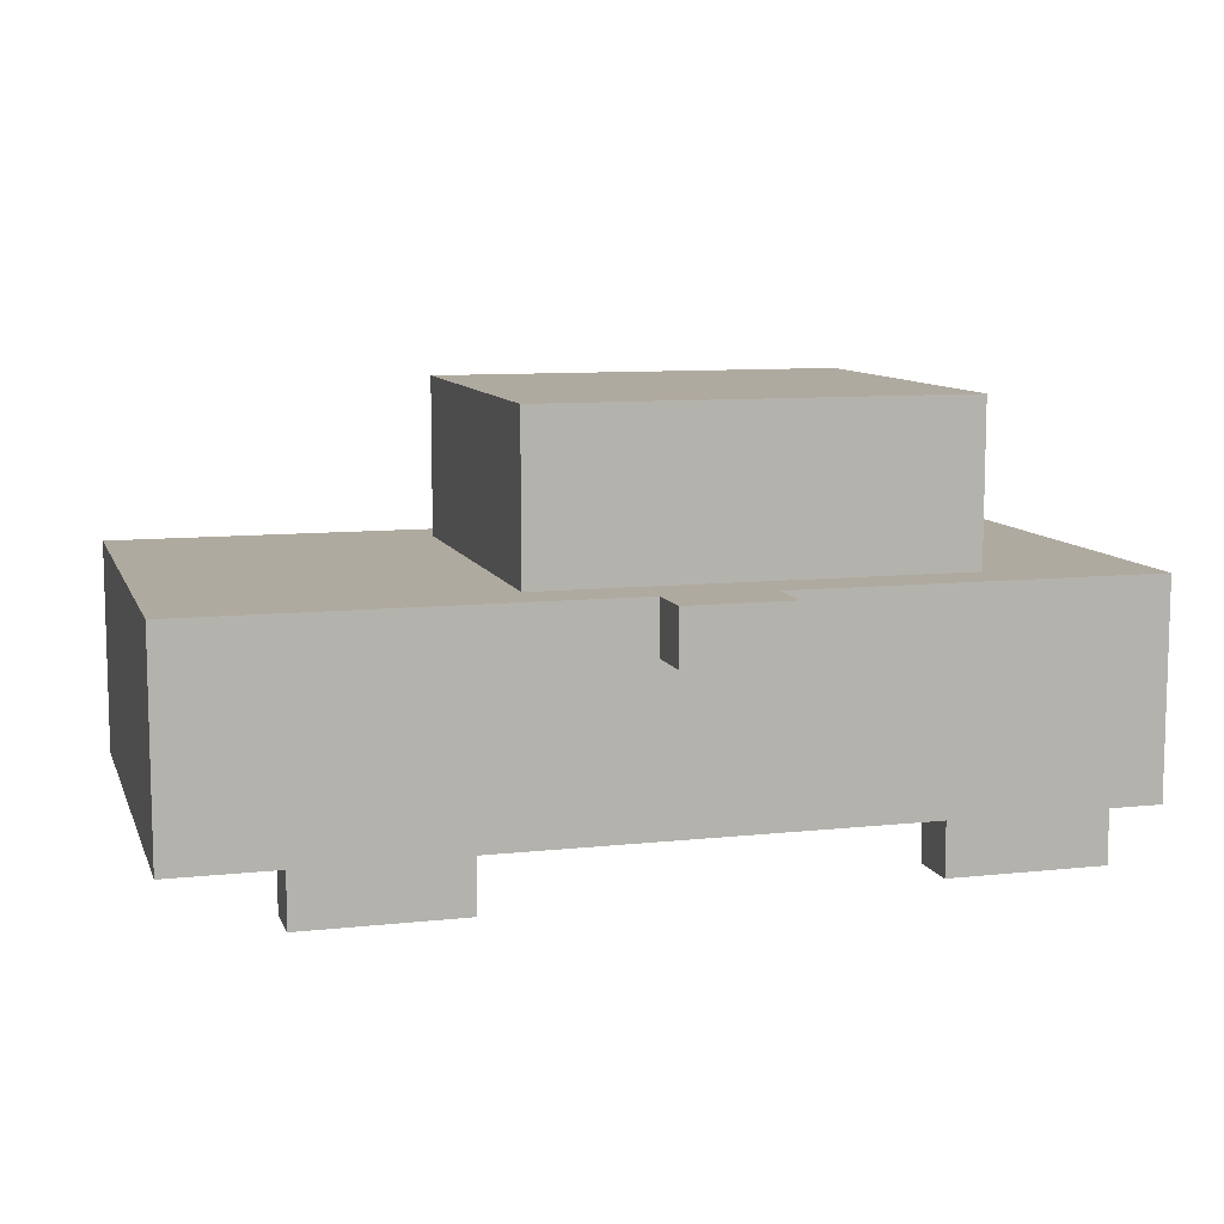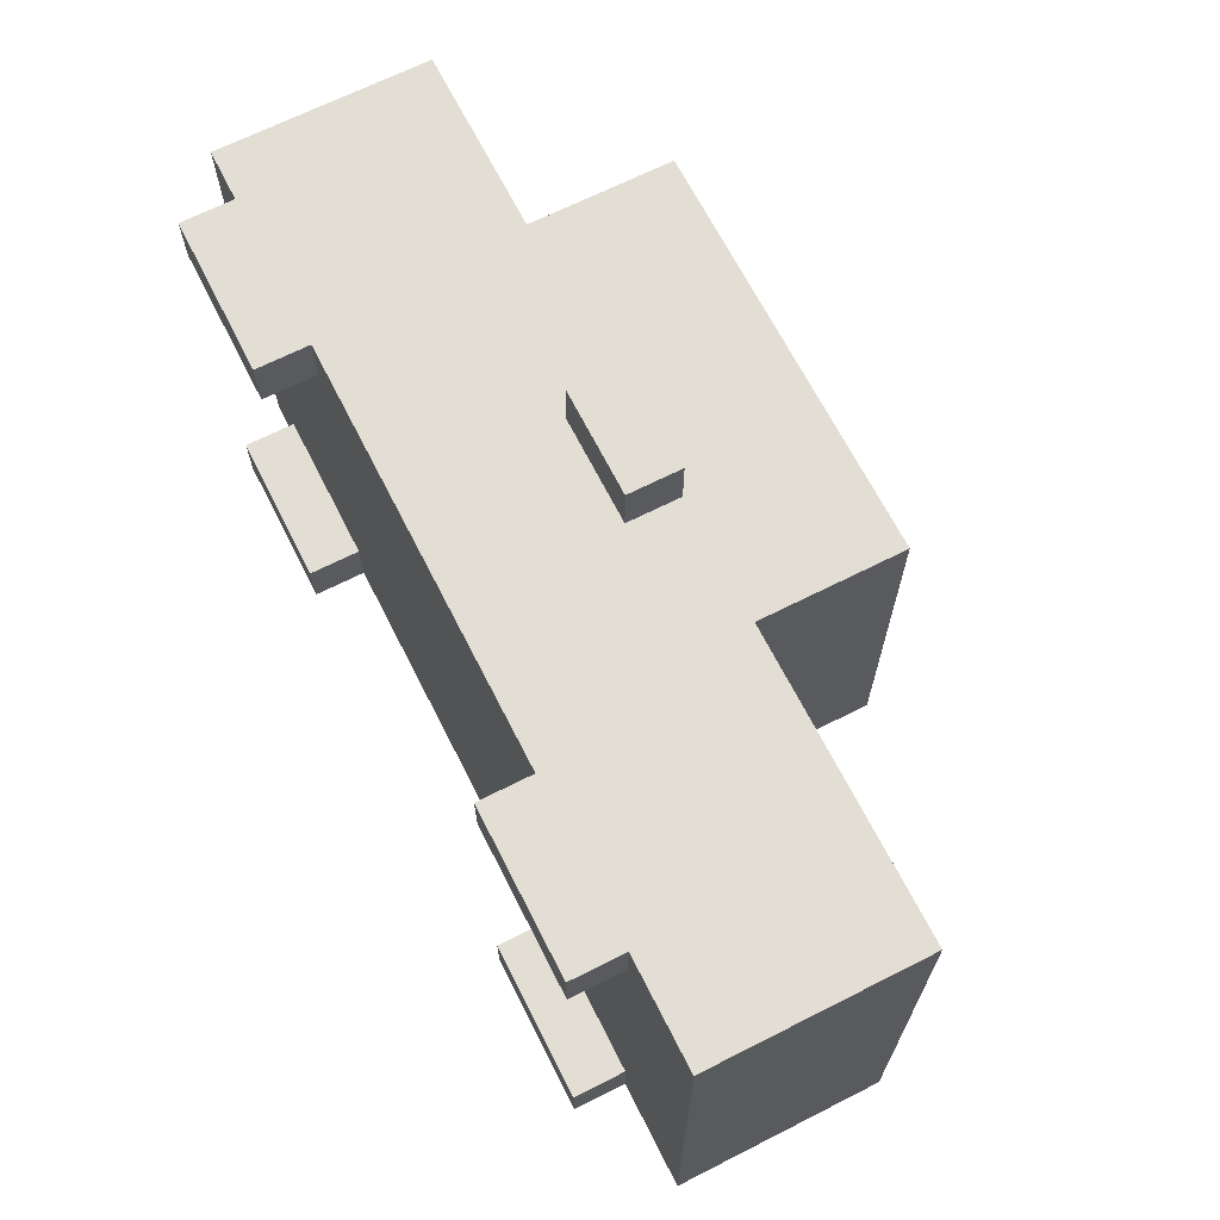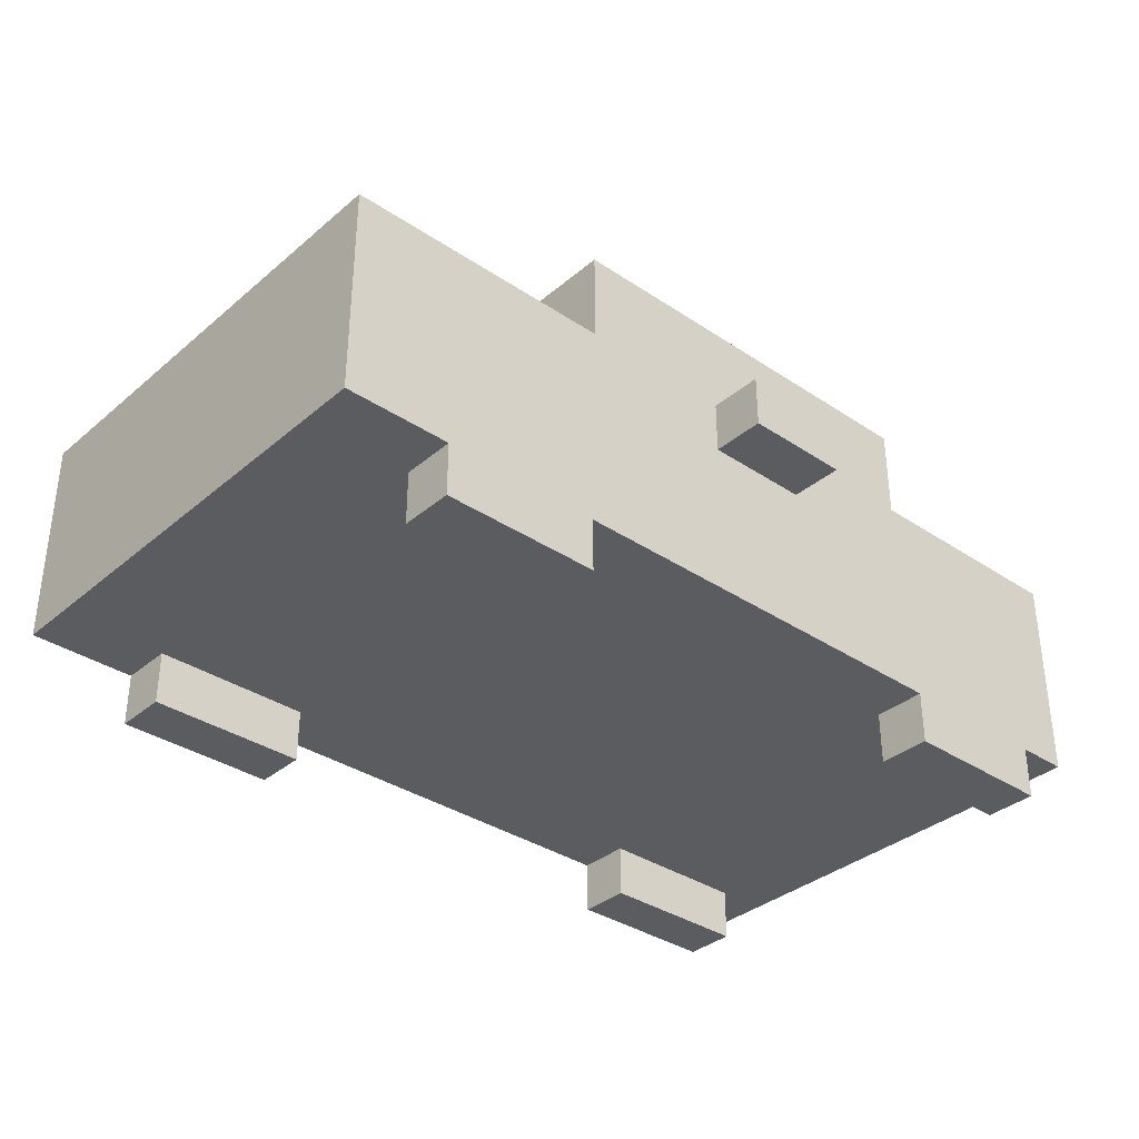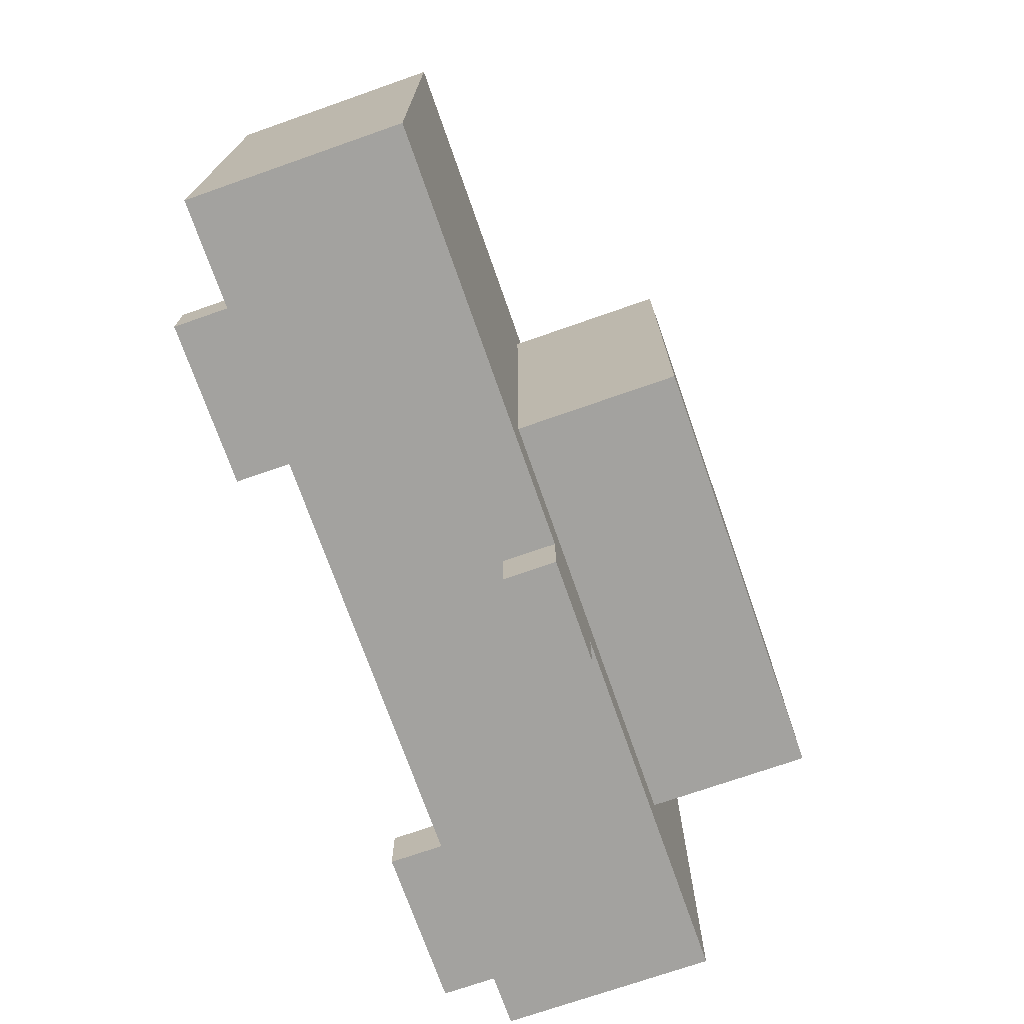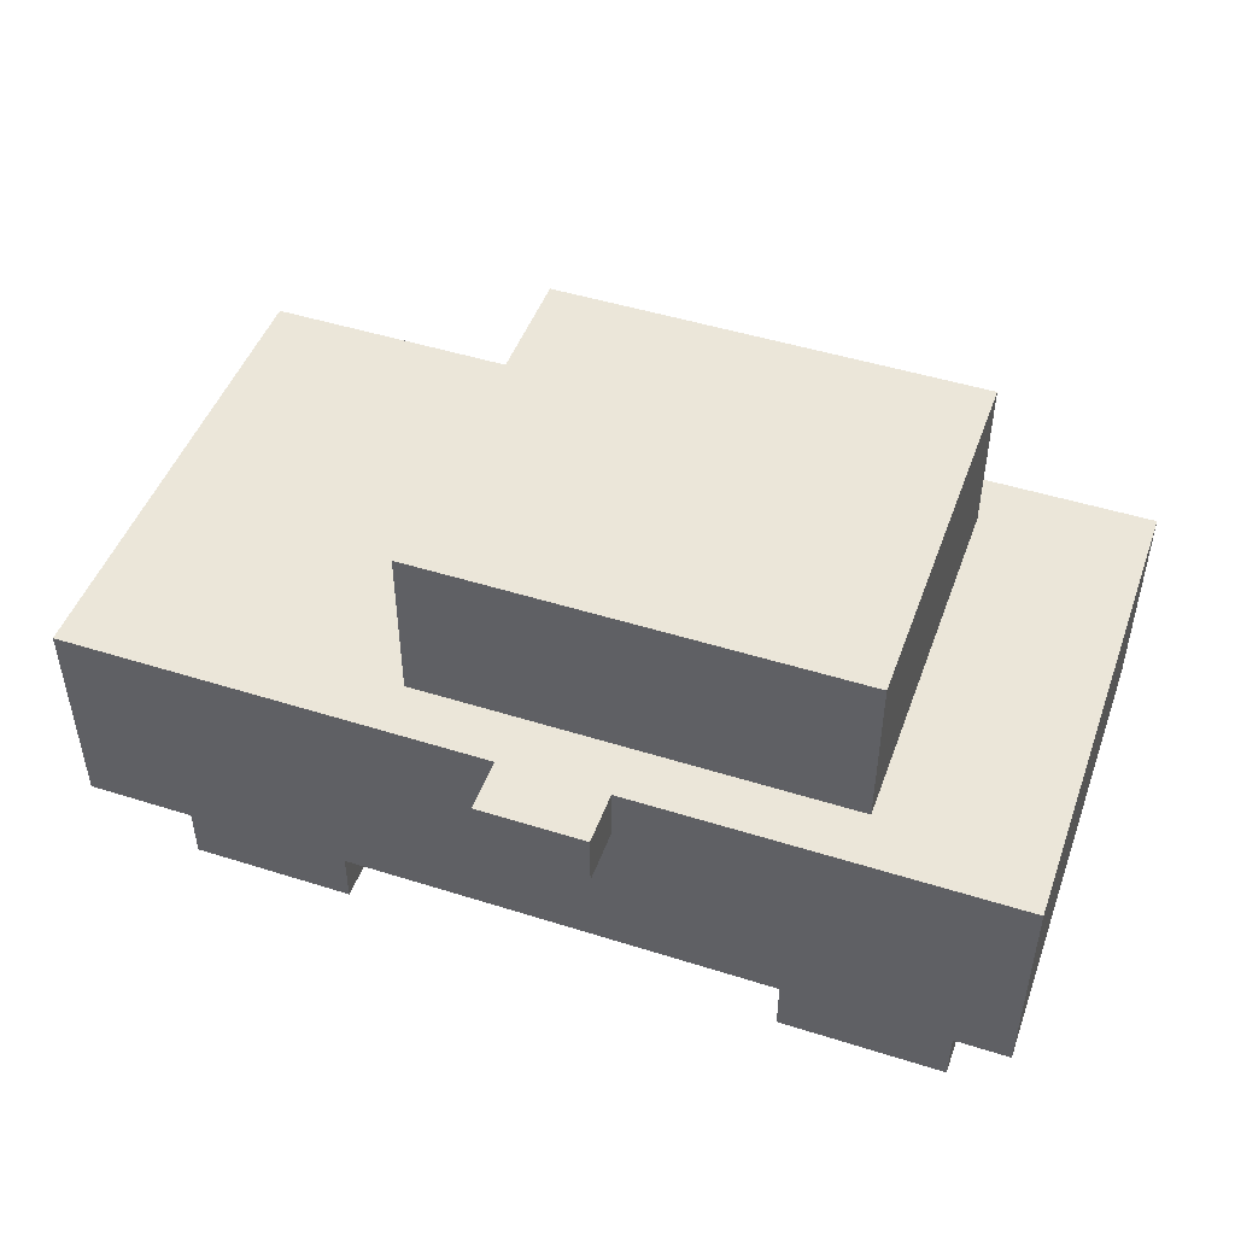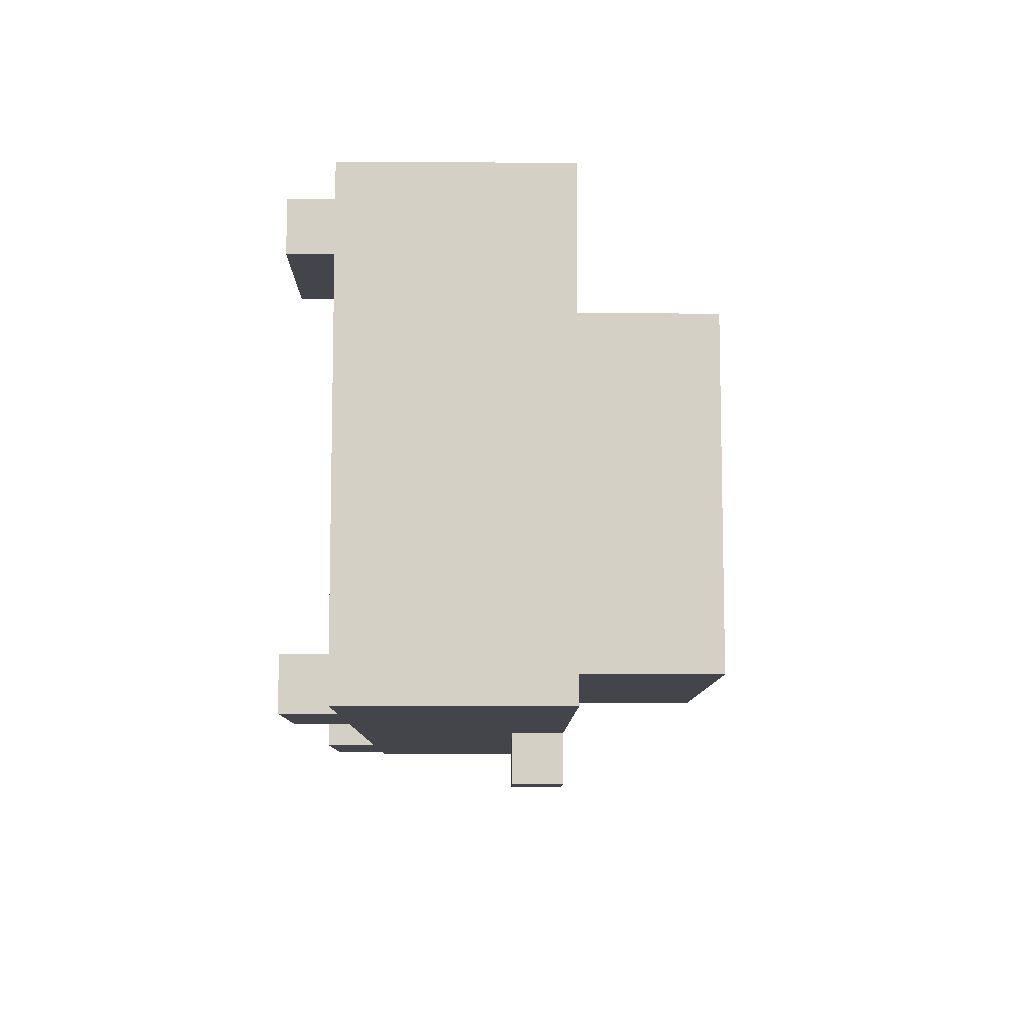
<metadata>
{"format":"obj","ext":"obj","renderer":"f3d","projection":"perspective","resolution":1024,"background":"white","views":[{"elev":9.5,"azim":164.1,"up":"+Y"},{"elev":67.3,"azim":63.1,"up":"+Z"},{"elev":-35.0,"azim":138.3,"up":"+Y"},{"elev":-72.6,"azim":109.3,"up":"+Z"},{"elev":47.5,"azim":-160.4,"up":"+Y"},{"elev":-9.2,"azim":89.5,"up":"+Z"}]}
</metadata>
<code>
o
v -0.8 0.1 0.5
v -0.8 0.1 -0.4
v -0.8 0.2 0.5
v -0.8 0.2 -0.4
v -0.8 0.3 0.5
v -0.8 0.3 0.2
v -0.8 0.3 -0.1
v -0.8 0.3 -0.4
v -0.8 0.5 0.5
v -0.8 0.5 0.2
v -0.8 0.5 -0.1
v -0.8 0.5 -0.4
v -0.7 0 0.5
v -0.7 0 0.4
v -0.7 0 -0.3
v -0.7 0 -0.4
v -0.7 0.1 0.5
v -0.7 0.1 0.4
v -0.7 0.1 -0.3
v -0.7 0.1 -0.4
v -0.5 0.5 0.4
v -0.5 0.5 0.3
v -0.5 0.5 0.2
v -0.5 0.5 -0.1
v -0.5 0.5 -0.2
v -0.5 0.5 -0.3
v -0.5 0.7 0.3
v -0.5 0.7 -0.2
v -0.5 0.8 0.4
v -0.5 0.8 -0.3
v -0.1 0.4 0.6
v -0.1 0.4 0.5
v -0.1 0.4 -0.4
v -0.1 0.4 -0.5
v -0.1 0.5 0.6
v -0.1 0.5 0.5
v -0.1 0.5 -0.4
v -0.1 0.5 -0.5
v 0.4 0 0.5
v 0.4 0 0.4
v 0.4 0 -0.3
v 0.4 0 -0.4
v 0.4 0.1 0.5
v 0.4 0.1 0.4
v 0.4 0.1 -0.3
v 0.4 0.1 -0.4
v -0.4 0 0.5
v -0.4 0 0.4
v -0.4 0 -0.3
v -0.4 0 -0.4
v -0.4 0.1 0.5
v -0.4 0.1 0.4
v -0.4 0.1 -0.3
v -0.4 0.1 -0.4
v 0.1 0.4 0.6
v 0.1 0.4 0.5
v 0.1 0.4 -0.4
v 0.1 0.4 -0.5
v 0.1 0.5 0.6
v 0.1 0.5 0.5
v 0.1 0.5 -0.4
v 0.1 0.5 -0.5
v 0.3 0.5 0.4
v 0.3 0.5 0.3
v 0.3 0.5 0.2
v 0.3 0.5 -0.1
v 0.3 0.5 -0.2
v 0.3 0.5 -0.3
v 0.3 0.7 0.3
v 0.3 0.7 -0.2
v 0.3 0.8 0.4
v 0.3 0.8 -0.3
v 0.7 0 0.5
v 0.7 0 0.4
v 0.7 0 -0.3
v 0.7 0 -0.4
v 0.7 0.1 0.5
v 0.7 0.1 0.4
v 0.7 0.1 -0.3
v 0.7 0.1 -0.4
v 0.9 0.1 0.5
v 0.9 0.1 -0.4
v 0.9 0.2 0.5
v 0.9 0.2 -0.4
v 0.9 0.3 0.5
v 0.9 0.3 0.4
v 0.9 0.3 0.3
v 0.9 0.3 0.2
v 0.9 0.3 -0.1
v 0.9 0.3 -0.2
v 0.9 0.3 -0.3
v 0.9 0.3 -0.4
v 0.9 0.4 0.4
v 0.9 0.4 0.3
v 0.9 0.4 -0.2
v 0.9 0.4 -0.3
v 0.9 0.5 0.5
v 0.9 0.5 0.2
v 0.9 0.5 -0.1
v 0.9 0.5 -0.4
v -0.1 0.4 0.6
v -0.1 0.5 0.6
v 0.1 0.4 0.6
v 0.1 0.5 0.6
v -0.8 0.1 0.5
v -0.8 0.2 0.5
v -0.8 0.3 0.5
v -0.8 0.5 0.5
v -0.7 0 0.5
v -0.7 0.1 0.5
v -0.7 0.2 0.5
v -0.7 0.3 0.5
v -0.6 0.1 0.5
v -0.6 0.2 0.5
v -0.5 0.1 0.5
v -0.5 0.2 0.5
v -0.4 0 0.5
v -0.4 0.1 0.5
v -0.4 0.2 0.5
v -0.4 0.3 0.5
v -0.1 0.4 0.5
v -0.1 0.5 0.5
v 0.1 0.4 0.5
v 0.1 0.5 0.5
v 0.4 0 0.5
v 0.4 0.1 0.5
v 0.4 0.2 0.5
v 0.4 0.3 0.5
v 0.5 0.1 0.5
v 0.5 0.2 0.5
v 0.6 0.1 0.5
v 0.6 0.2 0.5
v 0.7 0 0.5
v 0.7 0.1 0.5
v 0.7 0.2 0.5
v 0.7 0.3 0.5
v 0.9 0.1 0.5
v 0.9 0.2 0.5
v 0.9 0.3 0.5
v 0.9 0.5 0.5
v -0.5 0.5 0.4
v -0.5 0.8 0.4
v -0.4 0.5 0.4
v -0.4 0.7 0.4
v -0.3 0.5 0.4
v -0.3 0.7 0.4
v -0.2 0.5 0.4
v -0.2 0.7 0.4
v 0.1 0.5 0.4
v 0.1 0.7 0.4
v 0.3 0.5 0.4
v 0.3 0.8 0.4
v -0.7 0 -0.3
v -0.7 0.1 -0.3
v -0.4 0 -0.3
v -0.4 0.1 -0.3
v 0.4 0 -0.3
v 0.4 0.1 -0.3
v 0.7 0 -0.3
v 0.7 0.1 -0.3
v -0.7 0 0.4
v -0.7 0.1 0.4
v -0.4 0 0.4
v -0.4 0.1 0.4
v 0.4 0 0.4
v 0.4 0.1 0.4
v 0.7 0 0.4
v 0.7 0.1 0.4
v -0.5 0.5 -0.3
v -0.5 0.8 -0.3
v -0.4 0.5 -0.3
v -0.4 0.7 -0.3
v -0.3 0.5 -0.3
v -0.3 0.7 -0.3
v -0.2 0.5 -0.3
v -0.2 0.7 -0.3
v 0.1 0.5 -0.3
v 0.1 0.7 -0.3
v 0.3 0.5 -0.3
v 0.3 0.8 -0.3
v -0.8 0.1 -0.4
v -0.8 0.2 -0.4
v -0.8 0.3 -0.4
v -0.8 0.5 -0.4
v -0.7 0 -0.4
v -0.7 0.1 -0.4
v -0.7 0.2 -0.4
v -0.7 0.3 -0.4
v -0.6 0.1 -0.4
v -0.6 0.2 -0.4
v -0.5 0.1 -0.4
v -0.5 0.2 -0.4
v -0.4 0 -0.4
v -0.4 0.1 -0.4
v -0.4 0.2 -0.4
v -0.4 0.3 -0.4
v -0.1 0.4 -0.4
v -0.1 0.5 -0.4
v 0.1 0.4 -0.4
v 0.1 0.5 -0.4
v 0.4 0 -0.4
v 0.4 0.1 -0.4
v 0.4 0.2 -0.4
v 0.4 0.3 -0.4
v 0.5 0.1 -0.4
v 0.5 0.2 -0.4
v 0.6 0.1 -0.4
v 0.6 0.2 -0.4
v 0.7 0 -0.4
v 0.7 0.1 -0.4
v 0.7 0.2 -0.4
v 0.7 0.3 -0.4
v 0.9 0.1 -0.4
v 0.9 0.2 -0.4
v 0.9 0.3 -0.4
v 0.9 0.5 -0.4
v -0.1 0.4 -0.5
v -0.1 0.5 -0.5
v 0.1 0.4 -0.5
v 0.1 0.5 -0.5
v -0.7 0 0.5
v -0.4 0 0.5
v 0.4 0 0.5
v 0.7 0 0.5
v -0.7 0 0.4
v -0.4 0 0.4
v 0.4 0 0.4
v 0.7 0 0.4
v -0.7 0 -0.3
v -0.4 0 -0.3
v 0.4 0 -0.3
v 0.7 0 -0.3
v -0.7 0 -0.4
v -0.4 0 -0.4
v 0.4 0 -0.4
v 0.7 0 -0.4
v -0.8 0.1 0.5
v -0.7 0.1 0.5
v -0.4 0.1 0.5
v 0.4 0.1 0.5
v 0.7 0.1 0.5
v 0.9 0.1 0.5
v -0.7 0.1 0.4
v -0.4 0.1 0.4
v 0.4 0.1 0.4
v 0.7 0.1 0.4
v -0.7 0.1 -0.3
v -0.4 0.1 -0.3
v 0.4 0.1 -0.3
v 0.7 0.1 -0.3
v -0.8 0.1 -0.4
v -0.7 0.1 -0.4
v -0.4 0.1 -0.4
v 0.4 0.1 -0.4
v 0.7 0.1 -0.4
v 0.9 0.1 -0.4
v -0.1 0.4 0.6
v 0.1 0.4 0.6
v -0.1 0.4 0.5
v 0.1 0.4 0.5
v -0.1 0.4 -0.4
v 0.1 0.4 -0.4
v -0.1 0.4 -0.5
v 0.1 0.4 -0.5
v -0.1 0.5 0.6
v 0.1 0.5 0.6
v -0.8 0.5 0.5
v -0.1 0.5 0.5
v 0.1 0.5 0.5
v 0.9 0.5 0.5
v -0.5 0.5 0.4
v -0.4 0.5 0.4
v -0.3 0.5 0.4
v -0.2 0.5 0.4
v 0.1 0.5 0.4
v 0.3 0.5 0.4
v -0.5 0.5 0.3
v 0.3 0.5 0.3
v -0.8 0.5 0.2
v -0.5 0.5 0.2
v 0.3 0.5 0.2
v 0.9 0.5 0.2
v -0.8 0.5 -0.1
v -0.5 0.5 -0.1
v 0.3 0.5 -0.1
v 0.9 0.5 -0.1
v -0.5 0.5 -0.2
v 0.3 0.5 -0.2
v -0.5 0.5 -0.3
v -0.4 0.5 -0.3
v -0.3 0.5 -0.3
v -0.2 0.5 -0.3
v 0.1 0.5 -0.3
v 0.3 0.5 -0.3
v -0.8 0.5 -0.4
v -0.1 0.5 -0.4
v 0.1 0.5 -0.4
v 0.9 0.5 -0.4
v -0.1 0.5 -0.5
v 0.1 0.5 -0.5
v -0.5 0.8 0.4
v 0.3 0.8 0.4
v -0.5 0.8 -0.3
v 0.3 0.8 -0.3
f 3 2 1
f 4 2 3
f 5 4 3
f 6 4 5
f 7 4 6
f 8 4 7
f 9 6 5
f 10 7 6
f 10 6 9
f 11 8 7
f 11 7 10
f 12 8 11
f 17 14 13
f 18 14 17
f 19 16 15
f 20 16 19
f 27 22 21
f 27 23 22
f 27 25 24
f 27 24 23
f 28 26 25
f 28 25 27
f 29 27 21
f 29 28 27
f 30 26 28
f 30 28 29
f 35 32 31
f 36 32 35
f 37 34 33
f 38 34 37
f 43 40 39
f 44 40 43
f 45 42 41
f 46 42 45
f 47 48 51
f 51 48 52
f 49 50 53
f 53 50 54
f 55 56 59
f 59 56 60
f 57 58 61
f 61 58 62
f 63 64 69
f 64 65 69
f 66 67 69
f 65 66 69
f 67 68 70
f 69 67 70
f 63 69 71
f 69 70 71
f 70 68 72
f 71 70 72
f 73 74 77
f 77 74 78
f 75 76 79
f 79 76 80
f 81 82 83
f 83 82 84
f 83 84 85
f 85 84 86
f 86 84 87
f 87 84 88
f 88 84 89
f 89 84 90
f 90 84 91
f 91 84 92
f 85 86 93
f 86 87 93
f 87 88 94
f 93 87 94
f 89 90 95
f 90 91 95
f 91 92 96
f 95 91 96
f 85 93 97
f 93 94 97
f 88 89 98
f 97 94 98
f 94 88 98
f 89 95 99
f 98 89 99
f 95 96 99
f 96 92 100
f 99 96 100
f 103 102 101
f 104 102 103
f 110 106 105
f 111 107 106
f 111 106 110
f 112 108 107
f 112 107 111
f 113 111 110
f 113 110 109
f 113 112 111
f 114 112 113
f 115 113 109
f 115 114 113
f 116 112 114
f 116 114 115
f 117 115 109
f 117 116 115
f 118 116 117
f 119 112 116
f 119 116 118
f 120 108 112
f 120 112 119
f 121 108 120
f 122 108 121
f 123 121 120
f 126 119 118
f 127 120 119
f 127 119 126
f 128 124 123
f 128 120 127
f 128 123 120
f 129 127 126
f 129 126 125
f 129 128 127
f 130 128 129
f 131 129 125
f 131 130 129
f 132 128 130
f 132 130 131
f 133 131 125
f 133 132 131
f 134 132 133
f 135 128 132
f 135 132 134
f 136 124 128
f 136 128 135
f 137 135 134
f 138 136 135
f 138 135 137
f 139 124 136
f 139 136 138
f 140 124 139
f 143 142 141
f 144 142 143
f 145 144 143
f 146 142 144
f 146 144 145
f 147 146 145
f 148 142 146
f 148 146 147
f 149 148 147
f 150 142 148
f 150 148 149
f 151 150 149
f 152 142 150
f 152 150 151
f 155 154 153
f 156 154 155
f 159 158 157
f 160 158 159
f 161 162 163
f 163 162 164
f 165 166 167
f 167 166 168
f 169 170 171
f 171 170 172
f 171 172 173
f 172 170 174
f 173 172 174
f 173 174 175
f 174 170 176
f 175 174 176
f 175 176 177
f 176 170 178
f 177 176 178
f 177 178 179
f 178 170 180
f 179 178 180
f 181 182 186
f 182 183 187
f 186 182 187
f 183 184 188
f 187 183 188
f 186 187 189
f 185 186 189
f 187 188 189
f 189 188 190
f 185 189 191
f 189 190 191
f 190 188 192
f 191 190 192
f 185 191 193
f 191 192 193
f 193 192 194
f 192 188 195
f 194 192 195
f 188 184 196
f 195 188 196
f 196 184 197
f 197 184 198
f 196 197 199
f 194 195 202
f 195 196 203
f 202 195 203
f 199 200 204
f 203 196 204
f 196 199 204
f 202 203 205
f 201 202 205
f 203 204 205
f 205 204 206
f 201 205 207
f 205 206 207
f 206 204 208
f 207 206 208
f 201 207 209
f 207 208 209
f 209 208 210
f 208 204 211
f 210 208 211
f 204 200 212
f 211 204 212
f 210 211 213
f 211 212 214
f 213 211 214
f 212 200 215
f 214 212 215
f 215 200 216
f 217 218 219
f 219 218 220
f 225 222 221
f 226 222 225
f 227 224 223
f 228 224 227
f 233 230 229
f 234 230 233
f 235 232 231
f 236 232 235
f 243 238 237
f 244 240 239
f 245 240 244
f 246 242 241
f 247 245 244
f 247 246 245
f 247 243 237
f 247 244 243
f 248 246 247
f 249 246 248
f 250 242 246
f 250 246 249
f 251 247 237
f 252 247 251
f 253 249 248
f 254 249 253
f 255 242 250
f 256 242 255
f 259 258 257
f 260 258 259
f 263 262 261
f 264 262 263
f 265 266 268
f 268 266 269
f 267 268 271
f 269 270 271
f 268 269 271
f 271 270 272
f 272 270 273
f 273 270 274
f 274 270 275
f 275 270 276
f 267 271 277
f 276 270 278
f 267 277 279
f 279 277 280
f 278 270 281
f 281 270 282
f 279 280 283
f 283 280 284
f 281 282 285
f 285 282 286
f 283 284 287
f 285 286 288
f 283 287 289
f 288 286 294
f 292 293 295
f 293 294 295
f 283 289 295
f 289 290 295
f 291 292 295
f 290 291 295
f 295 294 296
f 296 294 297
f 294 286 298
f 297 294 298
f 296 297 299
f 299 297 300
f 301 302 303
f 303 302 304

</code>
